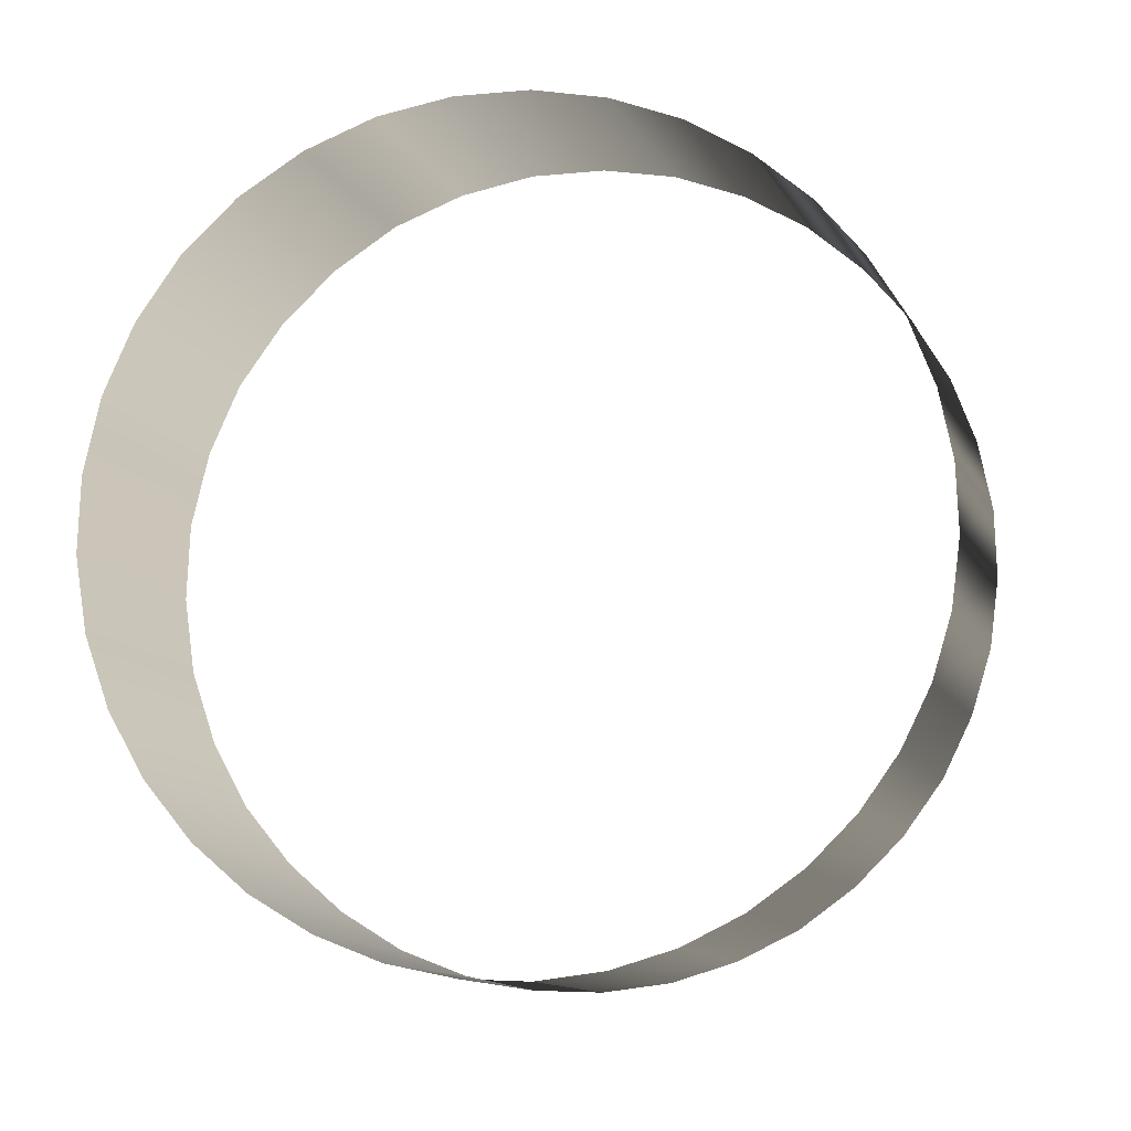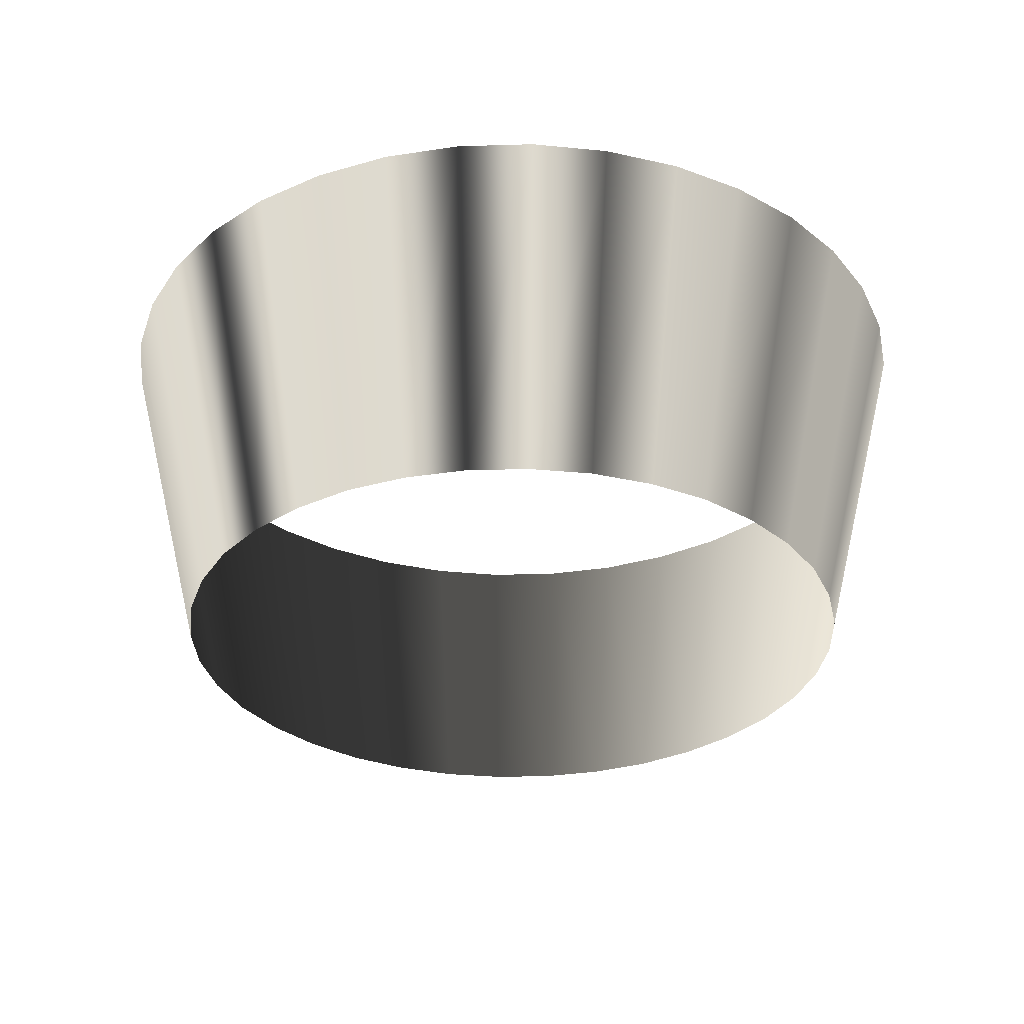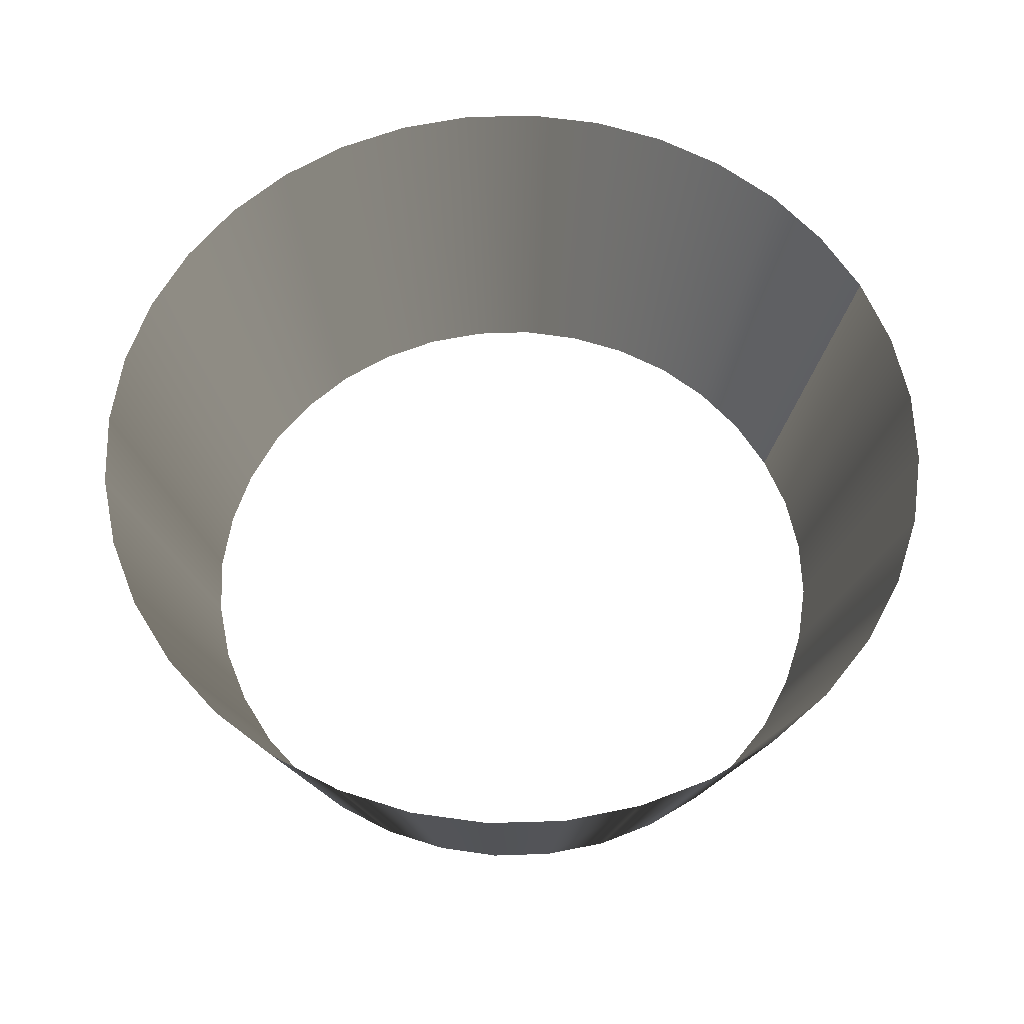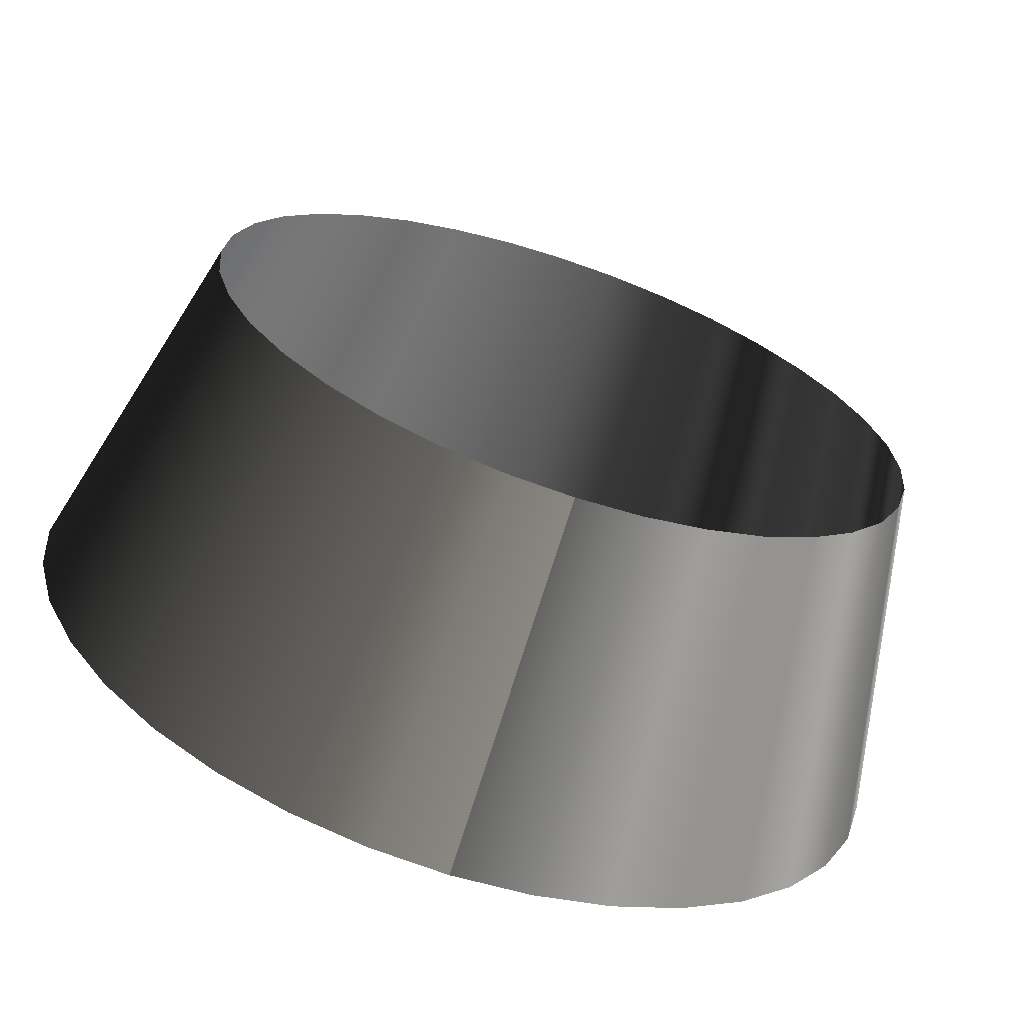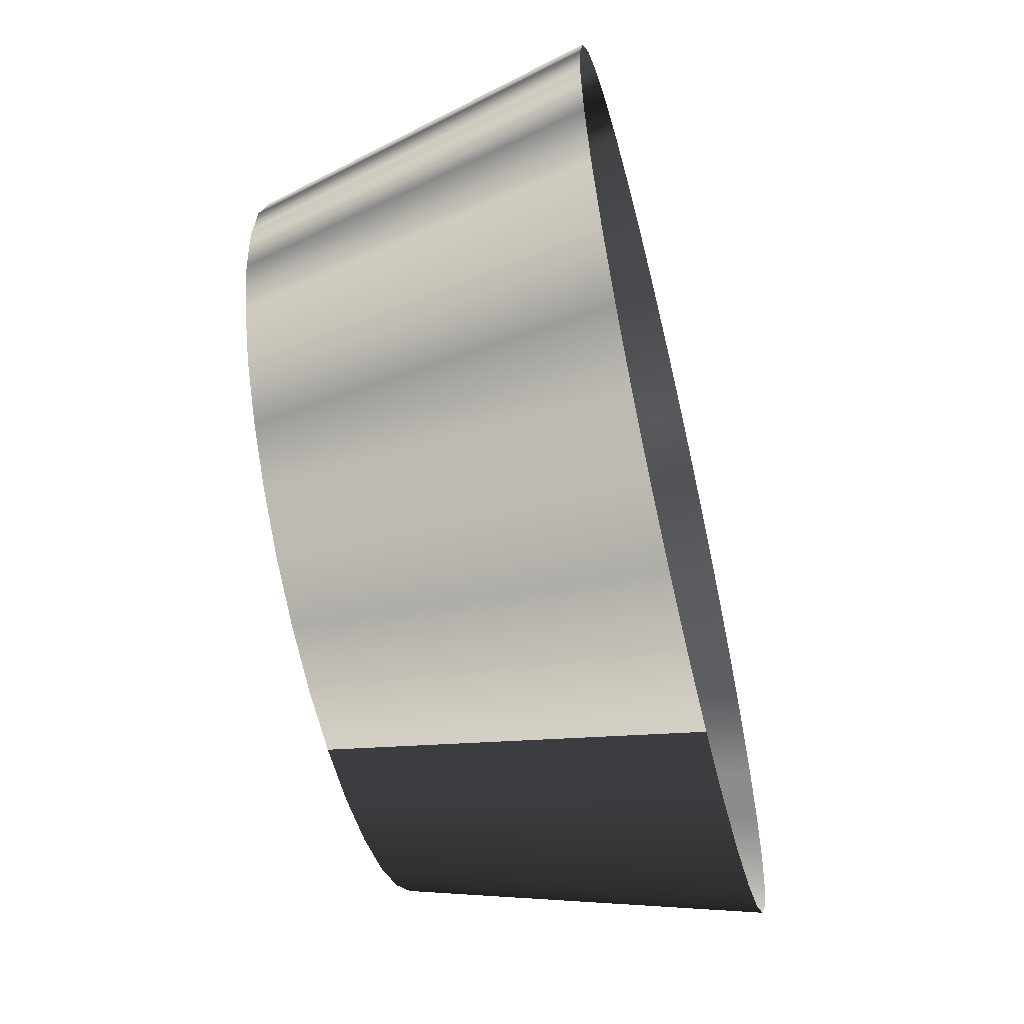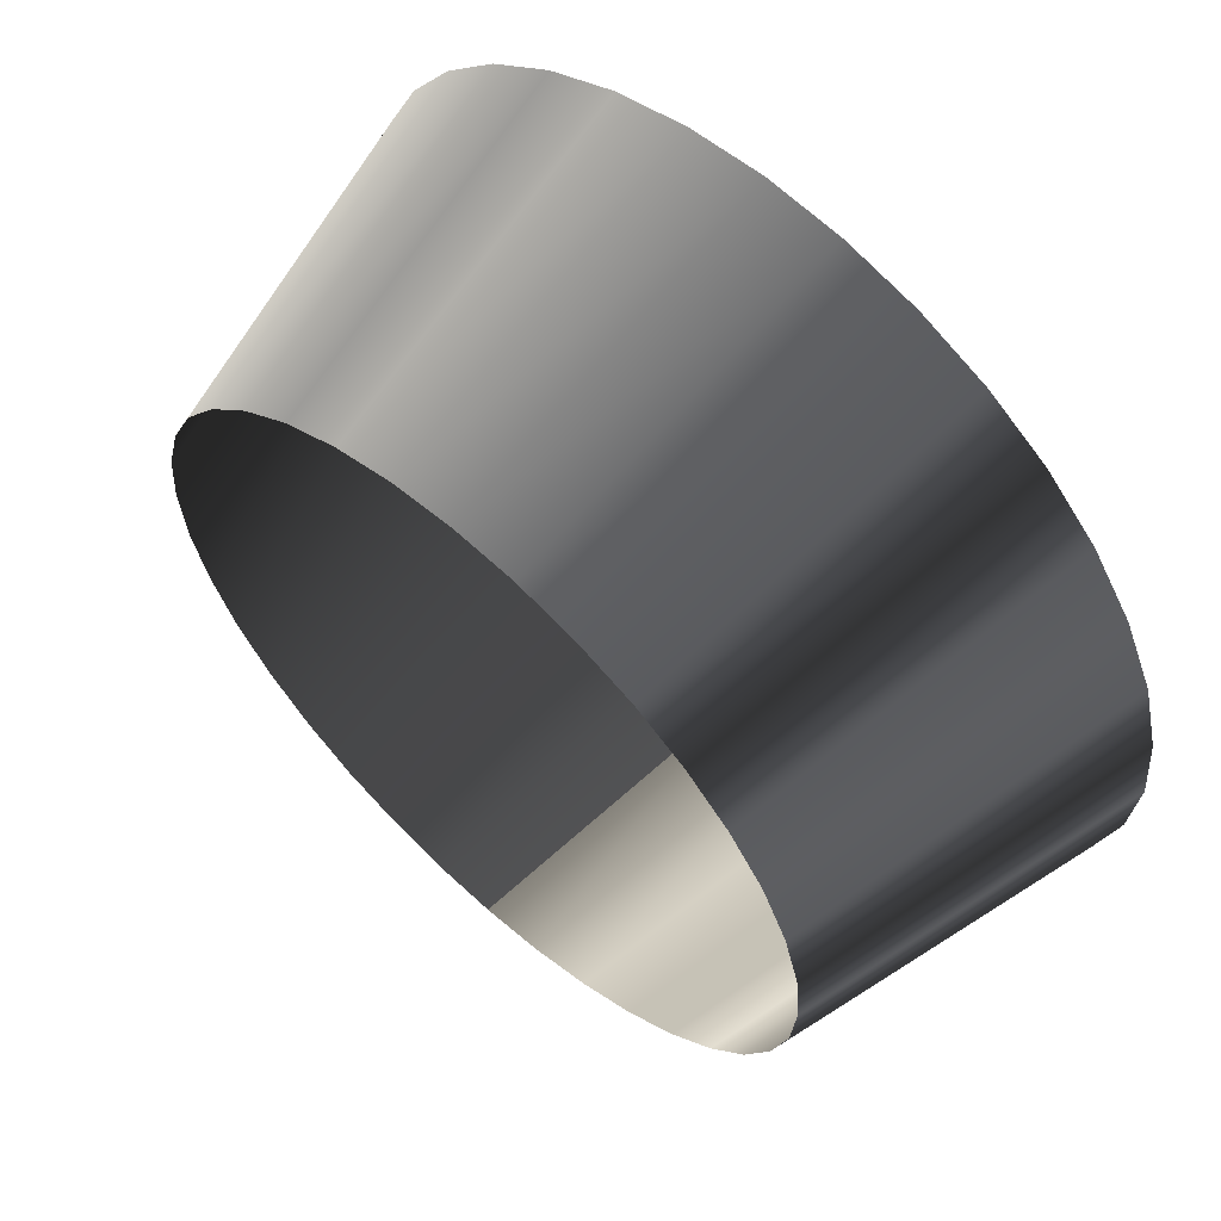
<metadata>
{"format":"obj","ext":"obj","renderer":"f3d","projection":"perspective","resolution":1024,"background":"white","views":[{"elev":7.0,"azim":-11.1,"up":"+Z"},{"elev":-31.7,"azim":87.2,"up":"+Y"},{"elev":62.0,"azim":63.2,"up":"+Y"},{"elev":-67.4,"azim":-18.6,"up":"+Z"},{"elev":-59.8,"azim":103.5,"up":"+Z"},{"elev":61.4,"azim":42.3,"up":"+Z"}]}
</metadata>
<code>
g cylinder02
v 1.038 -0.001954 -1.237
v 1.284 1.546 -1.53
v 0.9986 1.546 -1.729
v 0.8071 -0.001954 -1.401
v 0.682 1.546 -1.878
v 0.553 -0.001954 -1.518
v 1.237 -0.001954 -1.038
v 1.53 1.546 -1.284
v 1.401 -0.001954 -0.8071
v 1.729 1.546 -0.9986
v 0.3459 1.546 -1.968
v 0.2794 -0.001954 -1.593
v 1.518 -0.001954 -0.553
v 1.878 1.546 -0.682
v 1.593 -0.001954 -0.2794
v 1.968 1.546 -0.3459
v -0.001954 1.546 -1.999
v -0.001954 -0.001954 -1.616
v 1.616 -0.001954 0.001954
v 1.999 1.546 0.001954
v 1.593 -0.001954 0.2794
v 1.968 1.546 0.3459
v 1.518 -0.001954 0.553
v 1.878 1.546 0.682
v 1.401 -0.001954 0.8071
v 1.729 1.546 0.9986
v 1.237 -0.001954 1.038
v 1.53 1.546 1.284
v 1.038 -0.001954 1.237
v 1.284 1.546 1.53
v 0.8071 -0.001954 1.401
v 0.9986 1.546 1.729
v 0.553 -0.001954 1.518
v 0.682 1.546 1.878
v 0.2794 -0.001954 1.593
v 0.3459 1.546 1.968
v -0.001954 -0.001954 1.616
v -0.001954 1.546 1.999
v -0.2794 -0.001954 1.593
v -0.3459 1.546 1.968
v -0.553 -0.001954 1.518
v -0.682 1.546 1.878
v -0.8071 -0.001954 1.401
v -0.9986 1.546 1.729
v -1.038 -0.001954 1.237
v -1.284 1.546 1.53
v -1.237 -0.001954 1.038
v -1.53 1.546 1.284
v -1.401 -0.001954 0.8071
v -1.729 1.546 0.9986
v -1.518 -0.001954 0.553
v -1.878 1.546 0.682
v -1.593 -0.001954 0.2794
v -1.968 1.546 0.3459
v -1.616 -0.001954 0.001954
v -1.999 1.546 0.001954
v -1.593 -0.001954 -0.2794
v -1.968 1.546 -0.3459
v -1.518 -0.001954 -0.553
v -1.878 1.546 -0.682
v -1.401 -0.001954 -0.8071
v -1.729 1.546 -0.9986
v -1.237 -0.001954 -1.038
v -1.53 1.546 -1.284
v -1.038 -0.001954 -1.237
v -1.284 1.546 -1.53
v -0.8071 -0.001954 -1.401
v -0.9986 1.546 -1.729
v -0.553 -0.001954 -1.518
v -0.682 1.546 -1.878
v -0.2794 -0.001954 -1.593
v -0.3459 1.546 -1.968
v -0.001954 -0.001954 -1.616
v -0.001954 1.546 -1.999
v 1.038 -0.001954 -1.237
v 1.284 1.546 -1.53
v 0.9986 1.546 -1.729
v 0.8071 -0.001954 -1.401
v 0.682 1.546 -1.878
v 0.553 -0.001954 -1.518
v 1.237 -0.001954 -1.038
v 1.53 1.546 -1.284
v 1.401 -0.001954 -0.8071
v 1.729 1.546 -0.9986
v 0.3459 1.546 -1.968
v 0.2794 -0.001954 -1.593
v 1.518 -0.001954 -0.553
v 1.878 1.546 -0.682
v 1.593 -0.001954 -0.2794
v 1.968 1.546 -0.3459
v -0.001954 1.546 -1.999
v -0.001954 -0.001954 -1.616
v 1.616 -0.001954 0.001954
v 1.999 1.546 0.001954
v 1.593 -0.001954 0.2794
v 1.968 1.546 0.3459
v 1.518 -0.001954 0.553
v 1.878 1.546 0.682
v 1.401 -0.001954 0.8071
v 1.729 1.546 0.9986
v 1.237 -0.001954 1.038
v 1.53 1.546 1.284
v 1.038 -0.001954 1.237
v 1.284 1.546 1.53
v 0.8071 -0.001954 1.401
v 0.9986 1.546 1.729
v 0.553 -0.001954 1.518
v 0.682 1.546 1.878
v 0.2794 -0.001954 1.593
v 0.3459 1.546 1.968
v -0.001954 -0.001954 1.616
v -0.001954 1.546 1.999
v -0.2794 -0.001954 1.593
v -0.3459 1.546 1.968
v -0.553 -0.001954 1.518
v -0.682 1.546 1.878
v -0.8071 -0.001954 1.401
v -0.9986 1.546 1.729
v -1.038 -0.001954 1.237
v -1.284 1.546 1.53
v -1.237 -0.001954 1.038
v -1.53 1.546 1.284
v -1.401 -0.001954 0.8071
v -1.729 1.546 0.9986
v -1.518 -0.001954 0.553
v -1.878 1.546 0.682
v -1.593 -0.001954 0.2794
v -1.968 1.546 0.3459
v -1.616 -0.001954 0.001954
v -1.999 1.546 0.001954
v -1.593 -0.001954 -0.2794
v -1.968 1.546 -0.3459
v -1.518 -0.001954 -0.553
v -1.878 1.546 -0.682
v -1.401 -0.001954 -0.8071
v -1.729 1.546 -0.9986
v -1.237 -0.001954 -1.038
v -1.53 1.546 -1.284
v -1.038 -0.001954 -1.237
v -1.284 1.546 -1.53
v -0.8071 -0.001954 -1.401
v -0.9986 1.546 -1.729
v -0.553 -0.001954 -1.518
v -0.682 1.546 -1.878
v -0.2794 -0.001954 -1.593
v -0.3459 1.546 -1.968
v -0.001954 -0.001954 -1.616
v -0.001954 1.546 -1.999
g cylinder02_0
f 3 2 1
f 4 3 1
f 5 3 4
f 6 5 4
f 1 2 7
f 2 8 7
f 7 8 9
f 8 10 9
f 11 5 6
f 12 11 6
f 9 10 13
f 10 14 13
f 13 14 15
f 14 16 15
f 17 11 12
f 18 17 12
f 15 16 19
f 16 20 19
f 19 20 21
f 20 22 21
f 21 22 23
f 22 24 23
f 23 24 25
f 24 26 25
f 25 26 27
f 26 28 27
f 27 28 29
f 28 30 29
f 29 30 31
f 30 32 31
f 31 32 33
f 32 34 33
f 33 34 35
f 34 36 35
f 35 36 37
f 36 38 37
f 37 38 39
f 38 40 39
f 39 40 41
f 40 42 41
f 41 42 43
f 42 44 43
f 43 44 45
f 44 46 45
f 45 46 47
f 46 48 47
f 47 48 49
f 48 50 49
f 49 50 51
f 50 52 51
f 51 52 53
f 52 54 53
f 53 54 55
f 54 56 55
f 55 56 57
f 56 58 57
f 57 58 59
f 58 60 59
f 59 60 61
f 60 62 61
f 61 62 63
f 62 64 63
f 63 64 65
f 64 66 65
f 65 66 67
f 66 68 67
f 67 68 69
f 68 70 69
f 69 70 71
f 70 72 71
f 71 72 73
f 72 74 73

</code>
